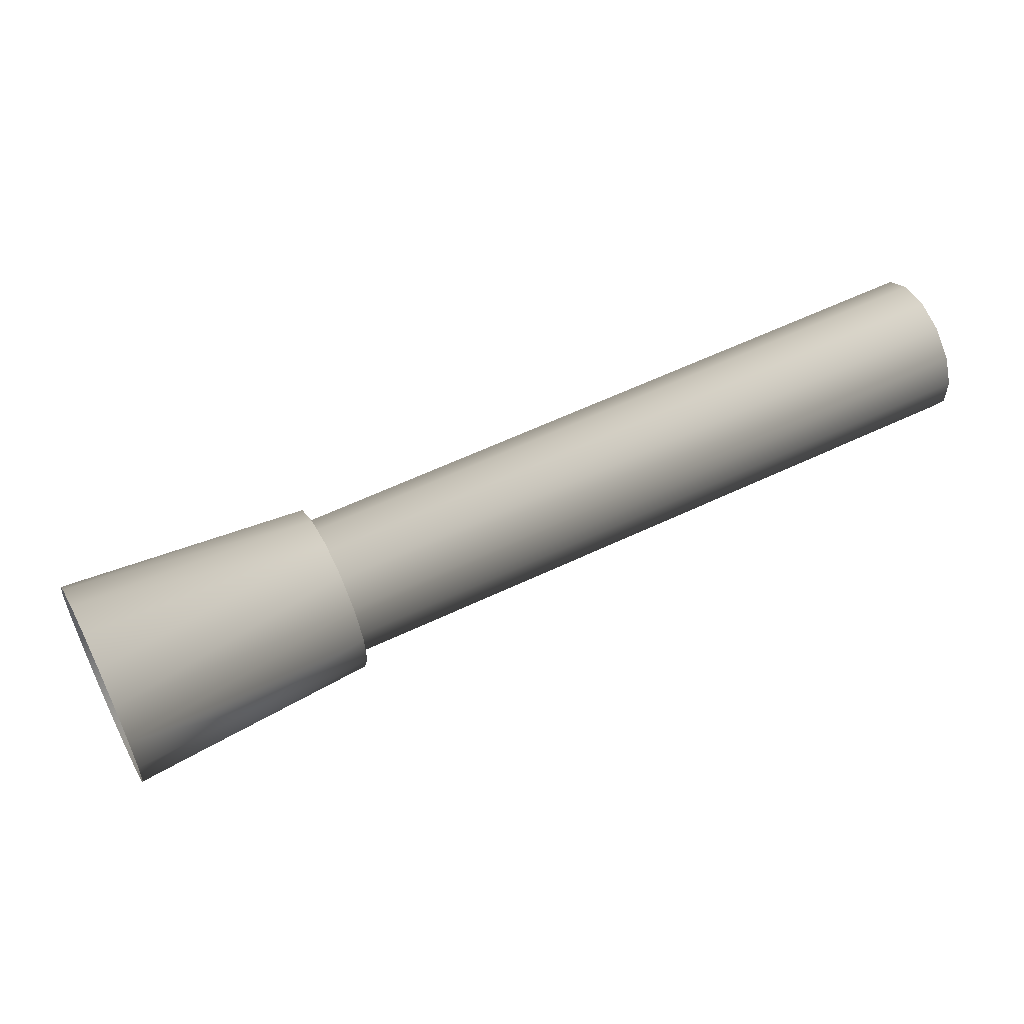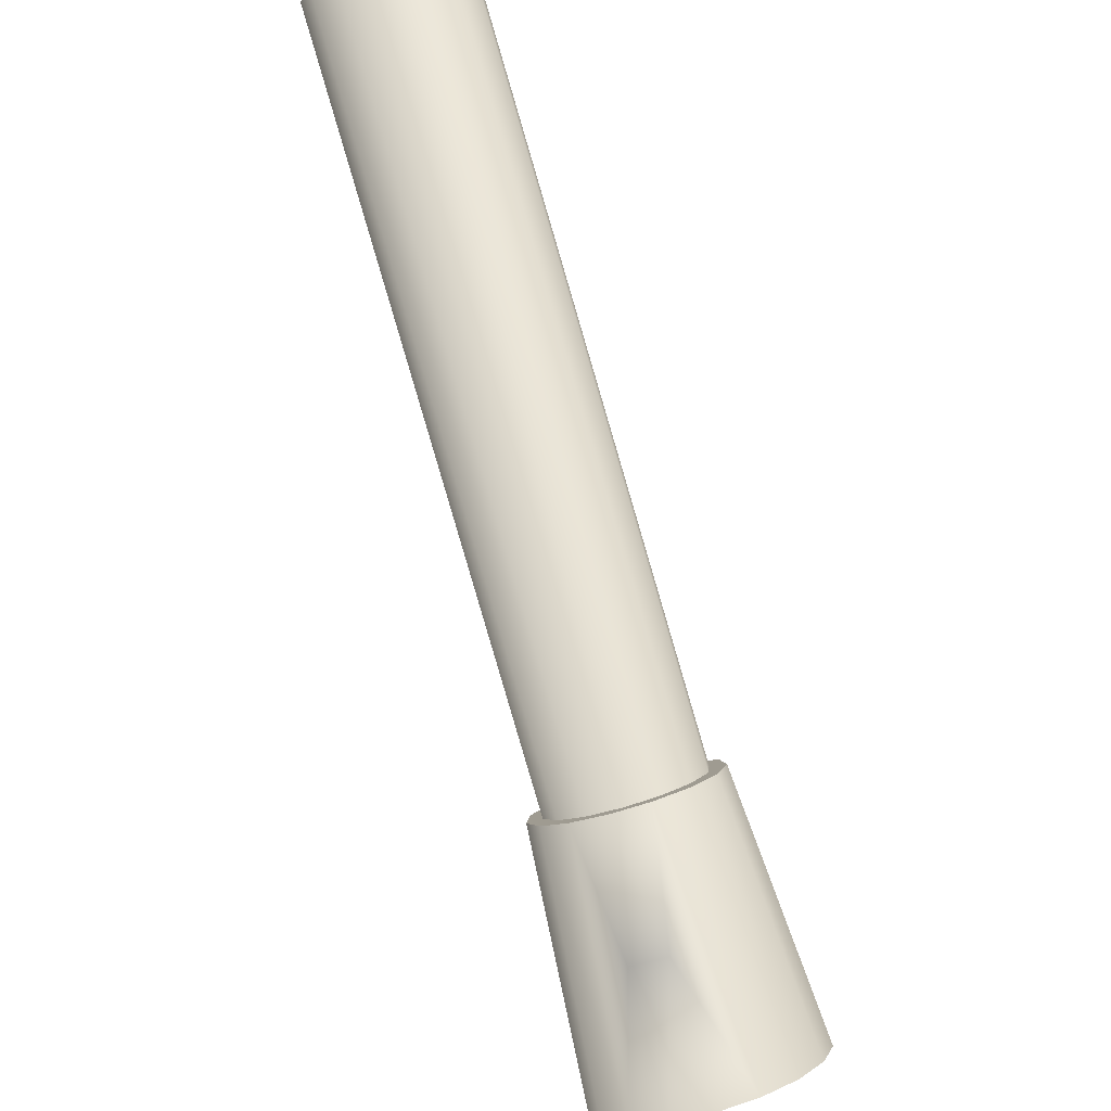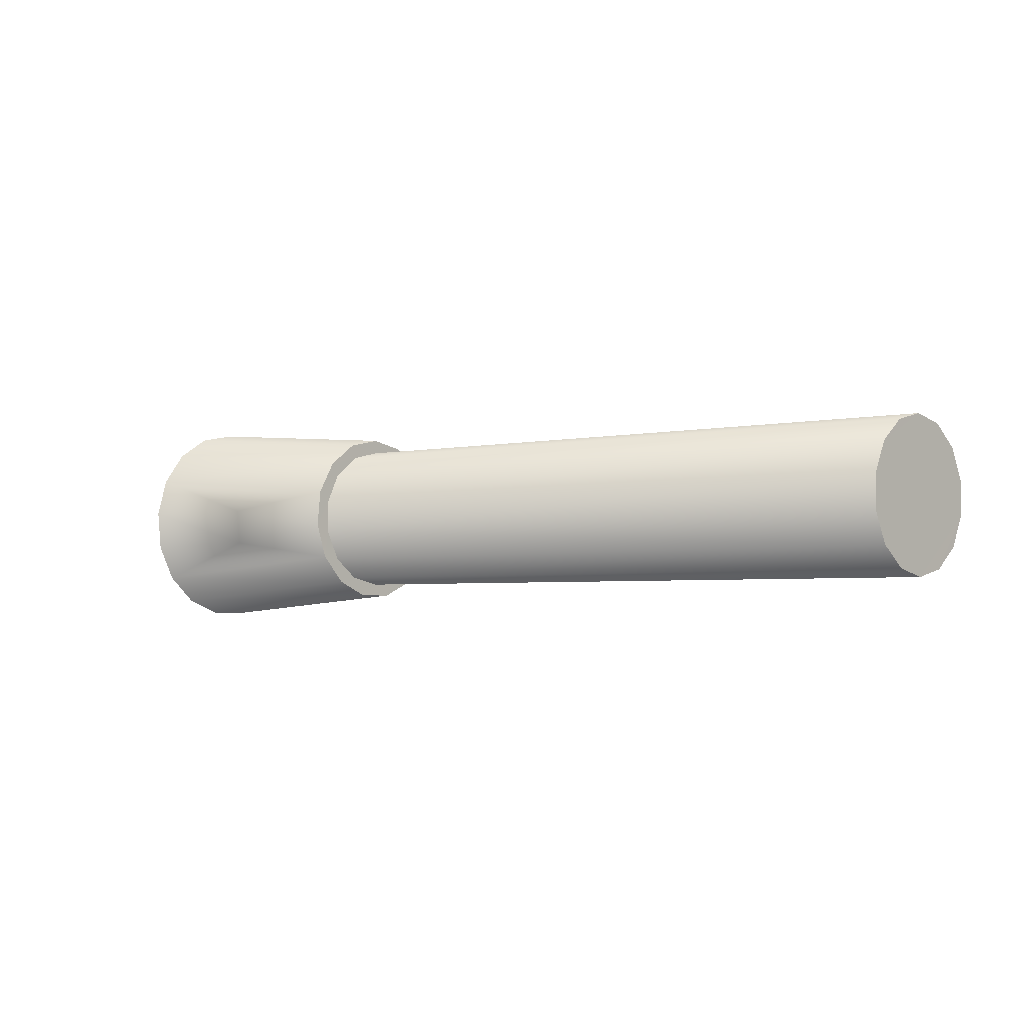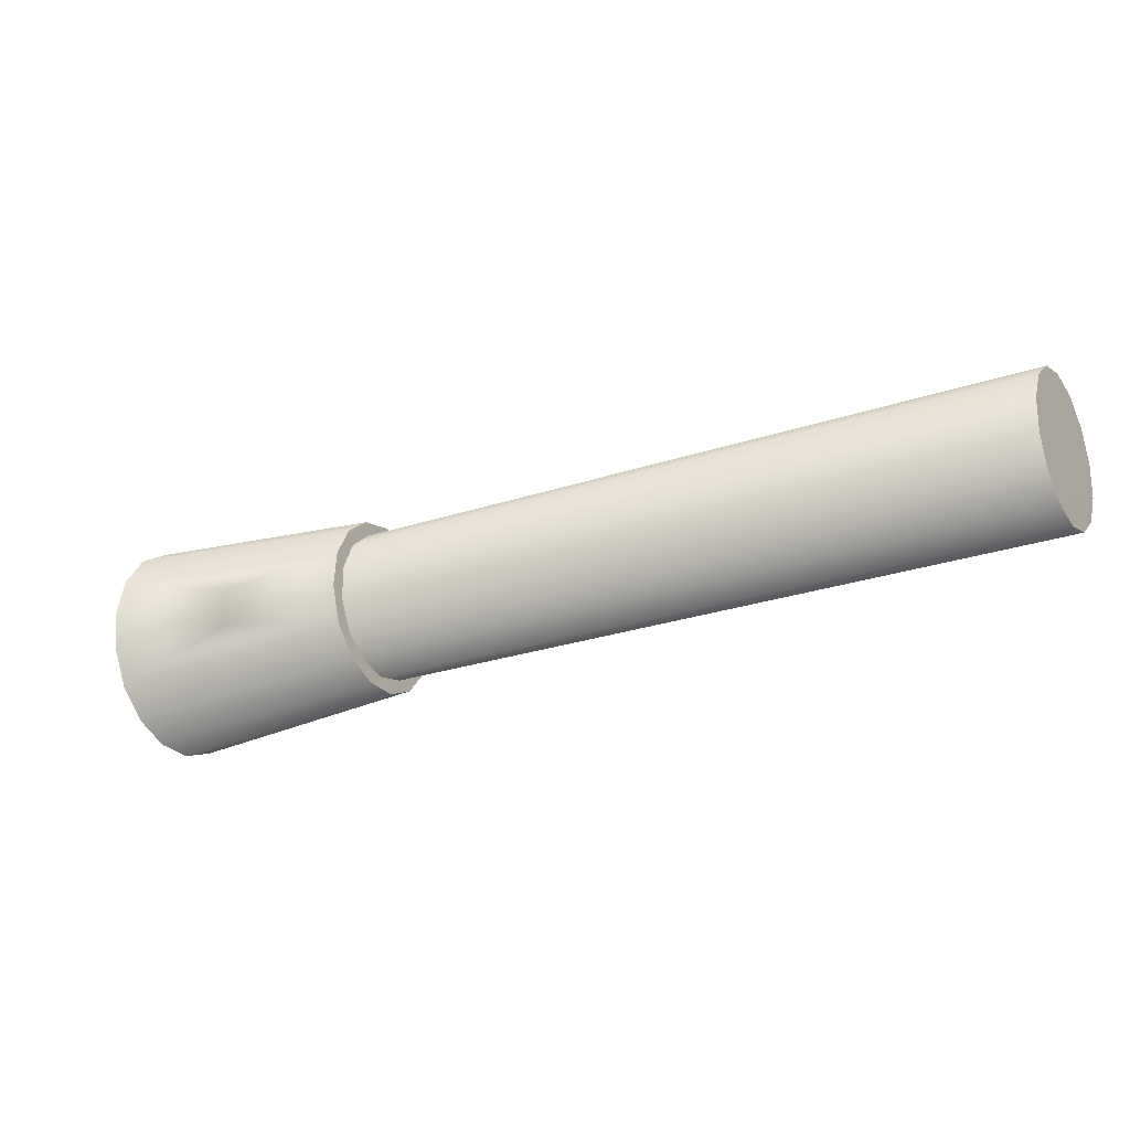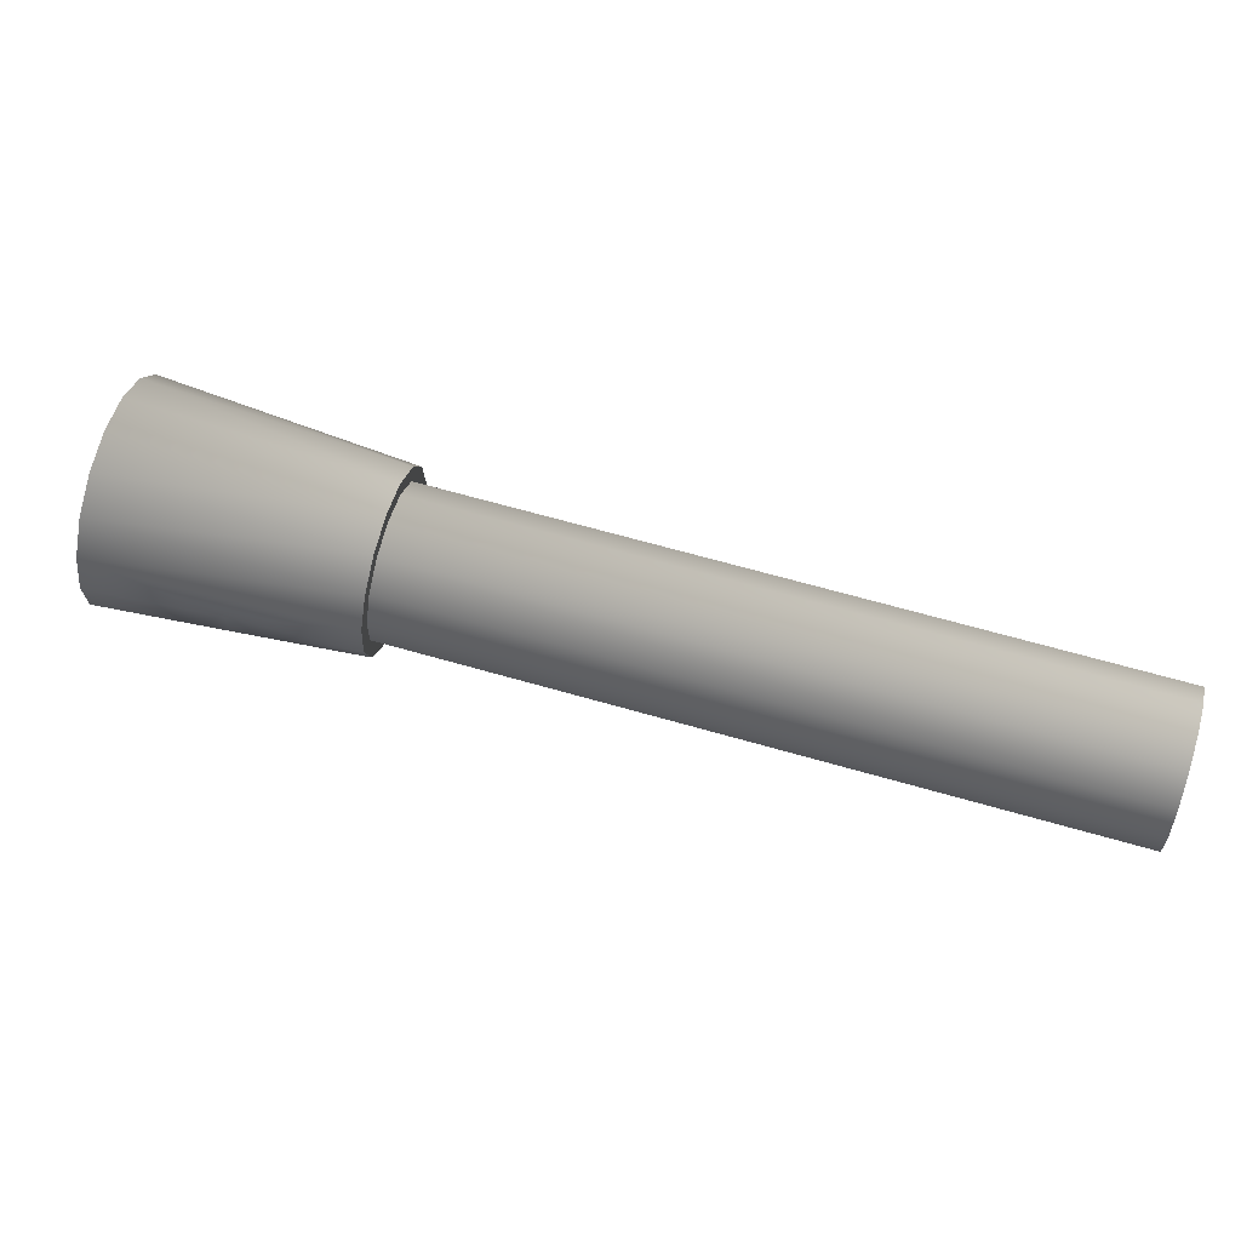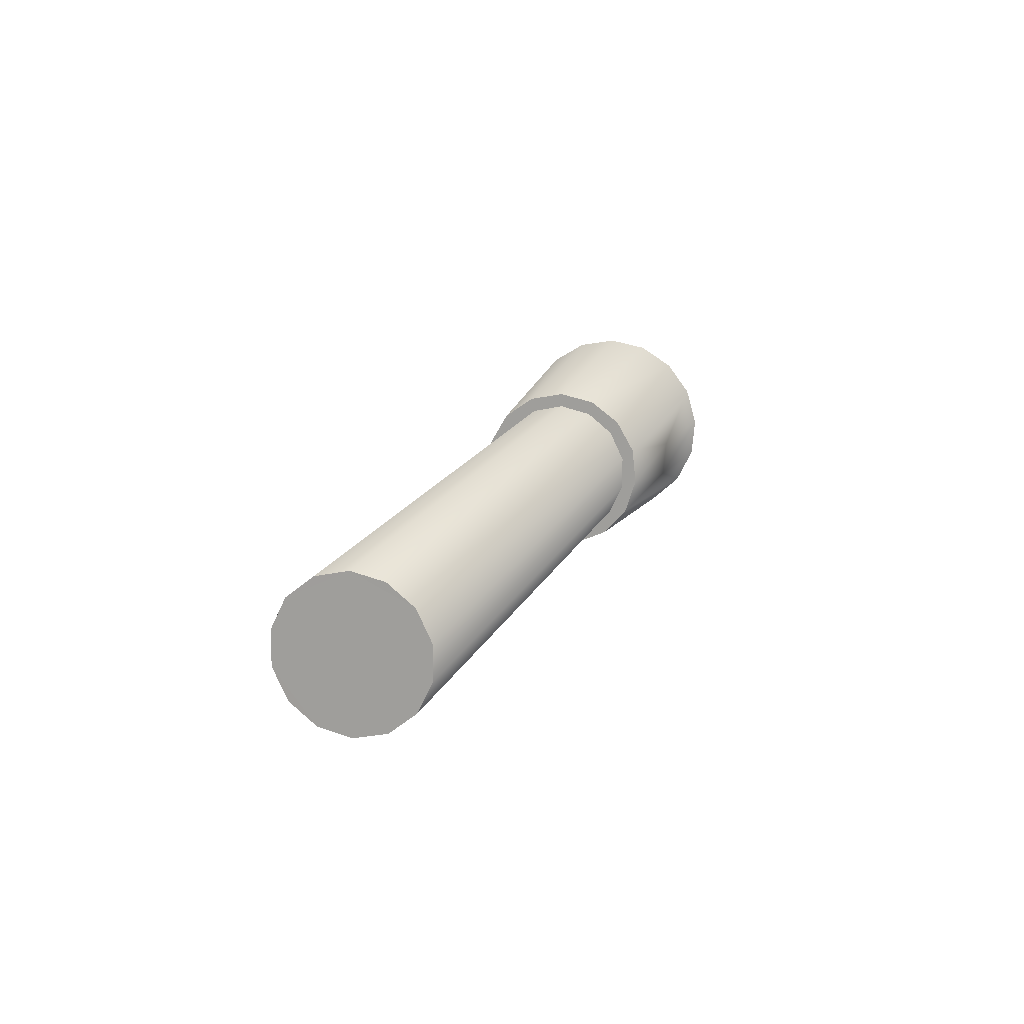
<metadata>
{"format":"obj","ext":"obj","renderer":"f3d","projection":"perspective","resolution":1024,"background":"white","views":[{"elev":58.3,"azim":18.7,"up":"+Z"},{"elev":-38.9,"azim":113.5,"up":"+Y"},{"elev":-2.8,"azim":87.3,"up":"+Z"},{"elev":-24.5,"azim":74.4,"up":"+Z"},{"elev":64.3,"azim":61.3,"up":"+Z"},{"elev":14.5,"azim":150.8,"up":"+Z"}]}
</metadata>
<code>
v 0.04098 0.04387 -0.01323
v 0.04098 0.04387 -0.01323
v 0.04098 0.04387 -0.01323
v 0.04098 0.04387 -0.01417
v 0.04098 0.04387 -0.01417
v 0.04098 0.04387 -0.01417
v 0.04098 0.04387 -0.01417
v 0.04098 0.04387 -0.01417
v 0.04098 0.04387 -0.01417
v 0.04098 0.04387 -0.01417
v 0.04127 0.04359 -0.01239
v 0.04127 0.04359 -0.01239
v 0.04127 0.04359 -0.01239
v 0.04127 0.04359 -0.01239
v 0.04127 0.04359 -0.01501
v 0.04127 0.04359 -0.01501
v 0.04178 0.04307 -0.01181
v 0.04178 0.04307 -0.01181
v 0.04178 0.04307 -0.01559
v 0.04178 0.04307 -0.01559
v 0.04178 0.04307 -0.01559
v 0.04243 0.04243 -0.0116
v 0.04243 0.04243 -0.0116
v 0.04243 0.04243 -0.0116
v 0.04243 0.04243 -0.0116
v 0.04243 0.04243 -0.0116
v 0.04243 0.04243 -0.0158
v 0.04243 0.04243 -0.0158
v 0.04243 0.04243 -0.0158
v 0.04307 0.04178 -0.01181
v 0.04307 0.04178 -0.01181
v 0.04307 0.04178 -0.01559
v 0.04307 0.04178 -0.01559
v 0.04307 0.04178 -0.01559
v 0.04307 0.04178 -0.01559
v 0.04359 0.04127 -0.01239
v 0.04359 0.04127 -0.01239
v 0.04359 0.04127 -0.01239
v 0.04359 0.04127 -0.01239
v 0.04359 0.04127 -0.01239
v 0.04359 0.04127 -0.01239
v 0.04359 0.04127 -0.01239
v 0.04359 0.04127 -0.01501
v 0.04359 0.04127 -0.01501
v 0.04387 0.04098 -0.01323
v 0.04387 0.04098 -0.01323
v 0.04387 0.04098 -0.01417
v 0.04387 0.04098 -0.01417
v 0.04387 0.04098 -0.01417
v 0.04387 0.04098 -0.01417
v 0.04387 0.04098 -0.01417
v 0.02653 0.03004 -0.01396
v 0.02653 0.03004 -0.01396
v 0.02653 0.03004 -0.01396
v 0.02653 0.03004 -0.01396
v 0.0266 0.02997 -0.01293
v 0.0266 0.02997 -0.01293
v 0.0266 0.02997 -0.01293
v 0.0266 0.02997 -0.01293
v 0.02675 0.02982 -0.01495
v 0.02675 0.02982 -0.01495
v 0.02675 0.02982 -0.01495
v 0.02675 0.02982 -0.01495
v 0.02684 0.02973 -0.01323
v 0.02684 0.02973 -0.01323
v 0.02684 0.02973 -0.01323
v 0.02684 0.02973 -0.01323
v 0.02684 0.02973 -0.01417
v 0.02684 0.02973 -0.01417
v 0.02684 0.02973 -0.01417
v 0.02684 0.02973 -0.01417
v 0.02697 0.0296 -0.01203
v 0.02697 0.0296 -0.01203
v 0.02697 0.0296 -0.01203
v 0.02697 0.0296 -0.01203
v 0.02712 0.02944 -0.01239
v 0.02712 0.02944 -0.01239
v 0.02712 0.02944 -0.01239
v 0.02712 0.02944 -0.01239
v 0.02712 0.02944 -0.01501
v 0.02712 0.02944 -0.01501
v 0.02712 0.02944 -0.01501
v 0.02712 0.02944 -0.01501
v 0.02724 0.02932 -0.01572
v 0.02724 0.02932 -0.01572
v 0.02724 0.02932 -0.01572
v 0.02724 0.02932 -0.01572
v 0.02756 0.029 -0.01142
v 0.02756 0.029 -0.01142
v 0.02756 0.029 -0.01142
v 0.02756 0.029 -0.01142
v 0.02764 0.02893 -0.01181
v 0.02764 0.02893 -0.01181
v 0.02764 0.02893 -0.01181
v 0.02764 0.02893 -0.01181
v 0.02764 0.02893 -0.01559
v 0.02764 0.02893 -0.01559
v 0.02764 0.02893 -0.01559
v 0.02764 0.02893 -0.01559
v 0.02792 0.02865 -0.01614
v 0.02792 0.02865 -0.01614
v 0.02792 0.02865 -0.01614
v 0.02792 0.02865 -0.01614
v 0.02828 0.02828 -0.0112
v 0.02828 0.02828 -0.0112
v 0.02828 0.02828 -0.0112
v 0.02828 0.02828 -0.0116
v 0.02828 0.02828 -0.0116
v 0.02828 0.02828 -0.0116
v 0.02828 0.02828 -0.0116
v 0.02828 0.02828 -0.0116
v 0.02828 0.02828 -0.0158
v 0.02828 0.02828 -0.0158
v 0.02828 0.02828 -0.0158
v 0.02828 0.02828 -0.0158
v 0.02865 0.02792 -0.01614
v 0.02865 0.02792 -0.01614
v 0.02865 0.02792 -0.01614
v 0.02865 0.02792 -0.01614
v 0.02386 0.02776 -0.01344
v 0.02392 0.0277 -0.01446
v 0.02893 0.02764 -0.01181
v 0.02893 0.02764 -0.01181
v 0.02893 0.02764 -0.01181
v 0.02893 0.02764 -0.01181
v 0.02893 0.02764 -0.01559
v 0.02893 0.02764 -0.01559
v 0.02893 0.02764 -0.01559
v 0.02893 0.02764 -0.01559
v 0.029 0.02756 -0.01142
v 0.029 0.02756 -0.01142
v 0.029 0.02756 -0.01142
v 0.029 0.02756 -0.01142
v 0.02932 0.02724 -0.01572
v 0.02932 0.02724 -0.01572
v 0.02932 0.02724 -0.01572
v 0.02932 0.02724 -0.01572
v 0.02944 0.02712 -0.01239
v 0.02944 0.02712 -0.01239
v 0.02944 0.02712 -0.01239
v 0.02944 0.02712 -0.01239
v 0.02944 0.02712 -0.01501
v 0.02944 0.02712 -0.01501
v 0.02944 0.02712 -0.01501
v 0.02944 0.02712 -0.01501
v 0.0296 0.02697 -0.01203
v 0.0296 0.02697 -0.01203
v 0.0296 0.02697 -0.01203
v 0.0296 0.02697 -0.01203
v 0.02973 0.02684 -0.01323
v 0.02973 0.02684 -0.01323
v 0.02973 0.02684 -0.01323
v 0.02973 0.02684 -0.01323
v 0.02973 0.02684 -0.01417
v 0.02973 0.02684 -0.01417
v 0.02973 0.02684 -0.01417
v 0.02973 0.02684 -0.01417
v 0.02982 0.02675 -0.01495
v 0.02982 0.02675 -0.01495
v 0.02982 0.02675 -0.01495
v 0.02982 0.02675 -0.01495
v 0.02997 0.0266 -0.01293
v 0.02997 0.0266 -0.01293
v 0.02997 0.0266 -0.01293
v 0.02997 0.0266 -0.01293
v 0.03004 0.02653 -0.01396
v 0.03004 0.02653 -0.01396
v 0.03004 0.02653 -0.01396
v 0.03004 0.02653 -0.01396
v 0.02105 0.02534 -0.01342
v 0.02112 0.02527 -0.01453
v 0.02126 0.02512 -0.01234
v 0.02147 0.02491 -0.01554
v 0.02174 0.02465 -0.01145
v 0.02206 0.02433 -0.01629
v 0.02241 0.02397 -0.01086
v 0.0277 0.02392 -0.01446
v 0.02776 0.02386 -0.01344
v 0.0228 0.02359 -0.0167
v 0.02319 0.02319 -0.01065
v 0.02319 0.02319 -0.01065
v 0.02359 0.0228 -0.0167
v 0.02397 0.02241 -0.01086
v 0.02433 0.02206 -0.01629
v 0.02465 0.02174 -0.01145
v 0.02491 0.02147 -0.01554
v 0.02512 0.02126 -0.01234
v 0.02527 0.02112 -0.01453
v 0.02534 0.02105 -0.01342
f 48 34 8
f 94 89 109
f 114 127 119
f 11 18 22
f 24 30 41
f 40 45 49
f 50 44 33
f 32 29 6
f 28 19 5
f 21 15 7
f 4 1 39
f 2 13 37
f 14 23 36
f 42 47 10
f 105 131 108
f 132 147 125
f 133 124 107
f 72 88 93
f 90 105 108
f 135 116 128
f 118 103 115
f 101 85 96
f 86 60 83
f 62 55 68
f 54 59 67
f 70 53 65
f 58 75 79
f 73 95 77
f 167 158 154
f 160 137 142
f 156 159 145
f 146 163 141
f 164 168 151
f 138 123 148
f 152 140 165
f 57 76 64
f 155 153 166
f 61 69 82
f 87 81 99
f 126 143 136
f 102 97 113
f 12 66 78
f 176 104 91
f 16 98 80
f 43 129 35
f 9 66 3
f 182 100 117
f 91 174 176
f 175 100 179
f 16 71 9
f 27 98 20
f 183 106 180
f 189 188 177
f 117 184 182
f 25 92 111
f 121 173 171
f 38 150 46
f 186 134 161
f 120 52 121
f 26 122 31
f 149 187 162
f 120 56 52
f 121 52 63
f 84 173 63
f 161 169 177
f 169 162 178
f 120 172 56
f 46 157 51
f 38 122 139
f 43 157 144
f 185 130 183
f 27 129 112
f 187 178 162
f 12 92 17
f 74 172 174
f 177 186 161
f 12 3 66
f 176 181 104
f 16 20 98
f 43 144 129
f 9 71 66
f 182 179 100
f 91 74 174
f 175 84 100
f 16 80 71
f 27 112 98
f 183 130 106
f 169 178 177
f 178 189 177
f 117 134 184
f 25 17 92
f 121 63 173
f 38 139 150
f 186 184 134
f 171 170 121
f 170 120 121
f 26 110 122
f 149 185 187
f 84 175 173
f 120 170 172
f 46 150 157
f 38 31 122
f 43 51 157
f 185 149 130
f 27 35 129
f 187 189 178
f 12 78 92
f 74 56 172
f 177 188 186

</code>
